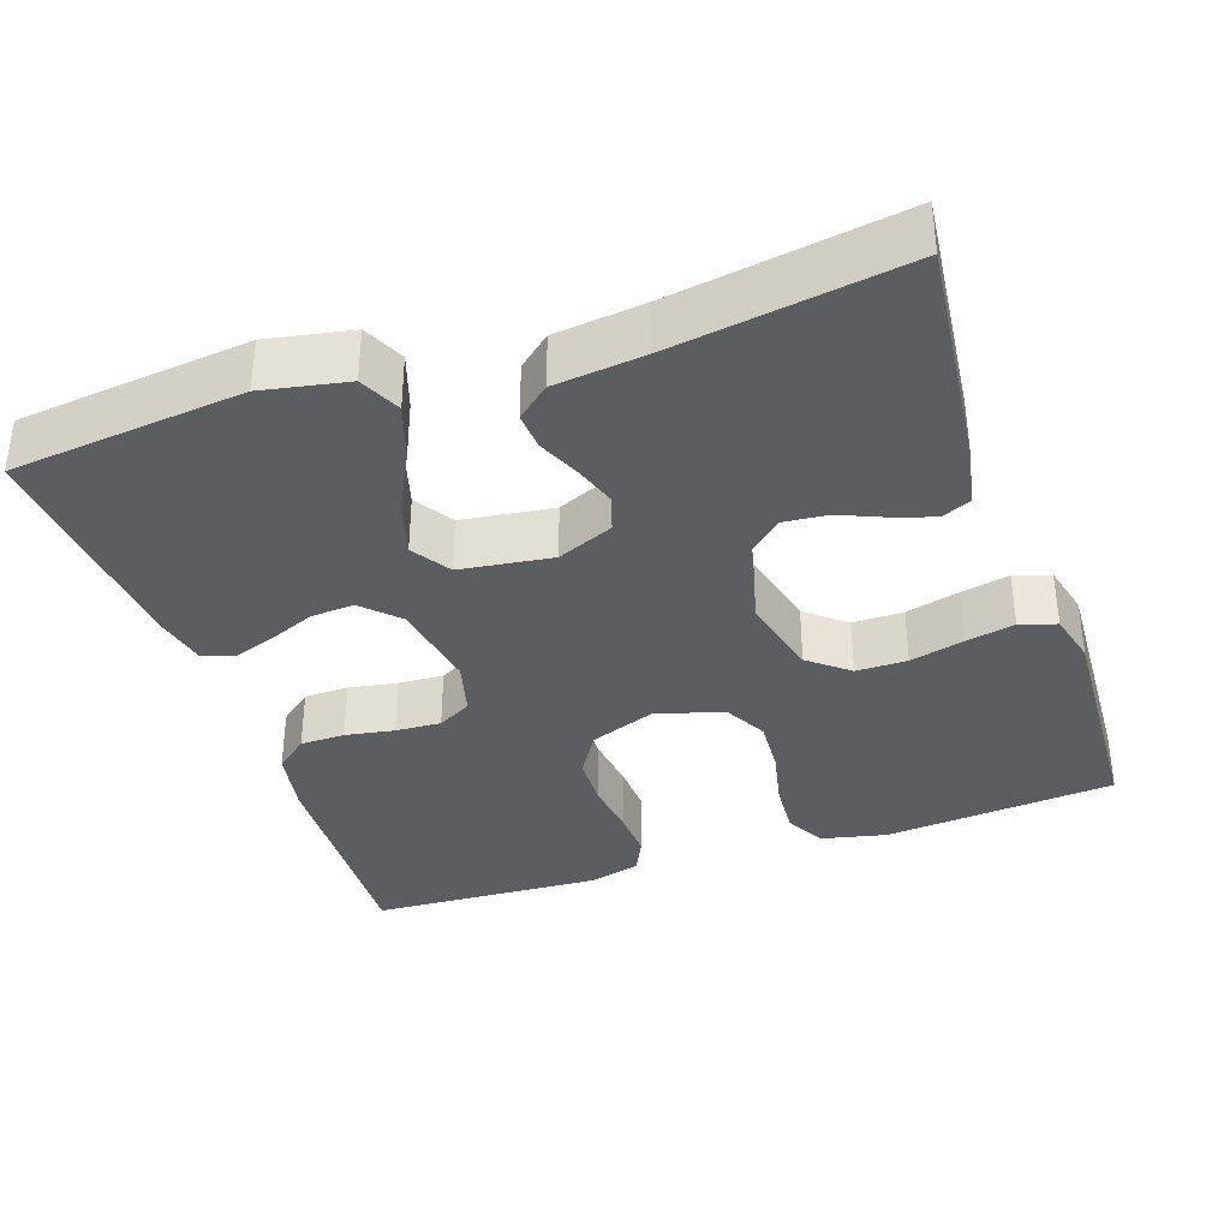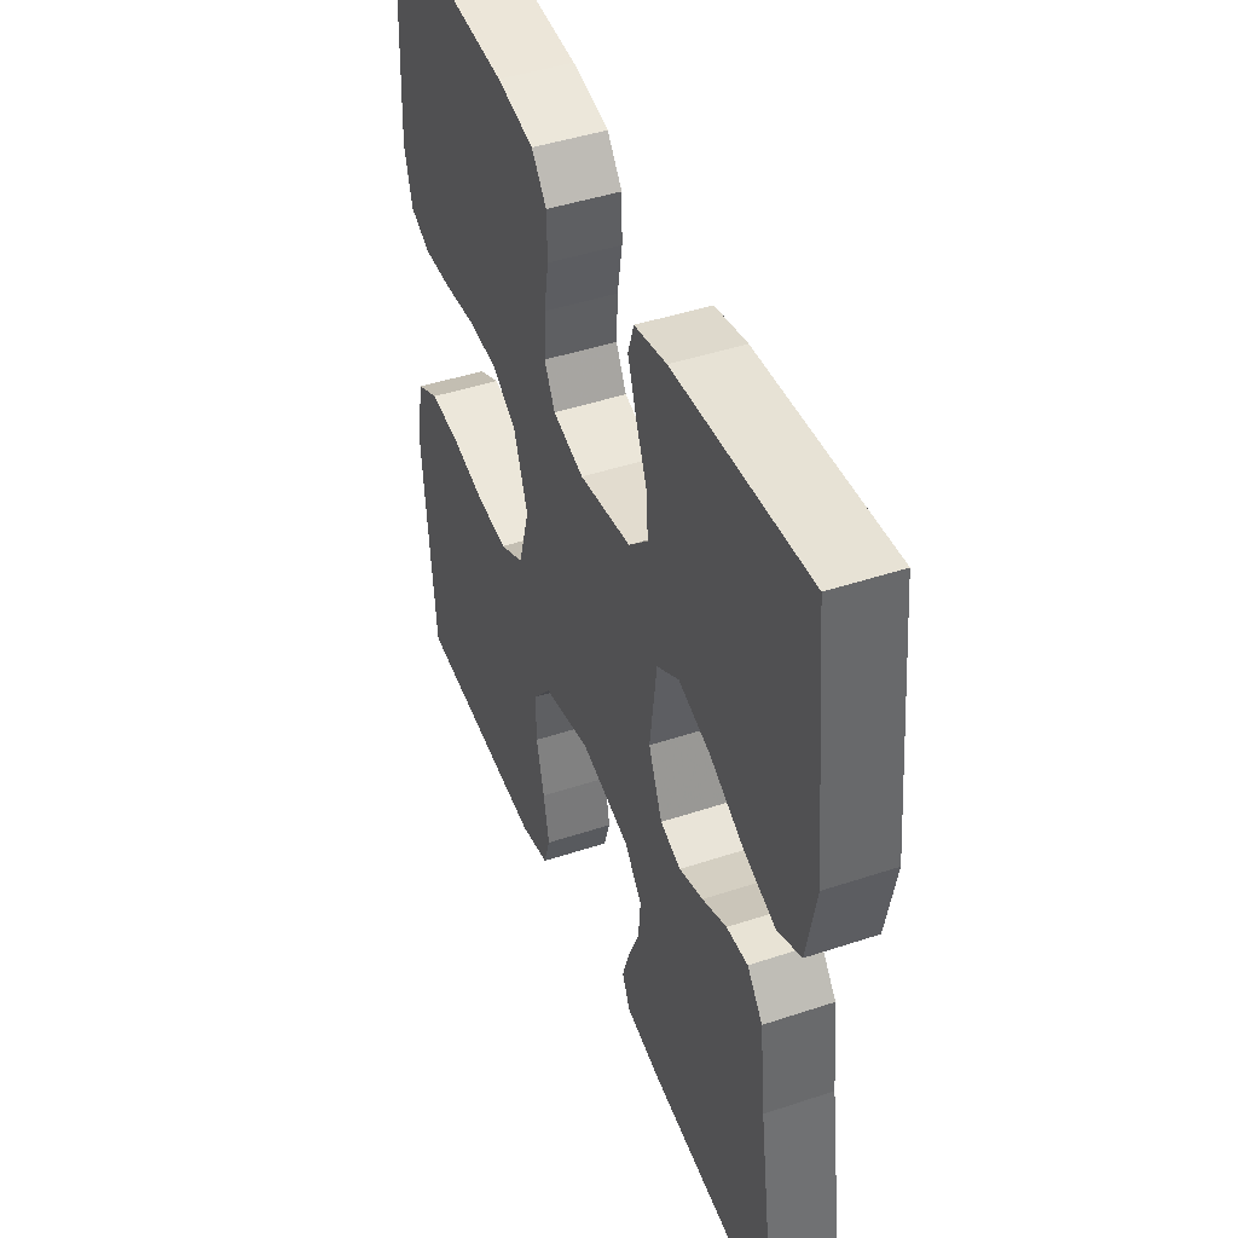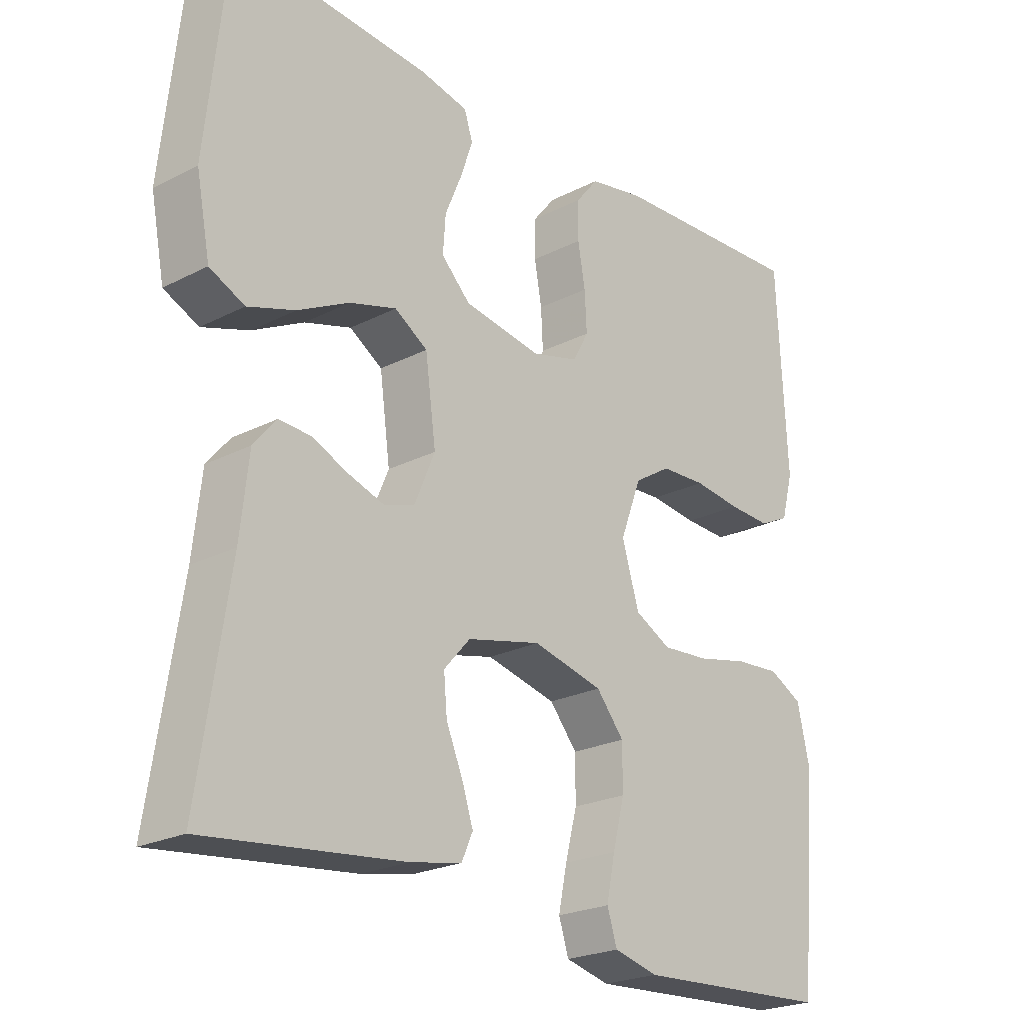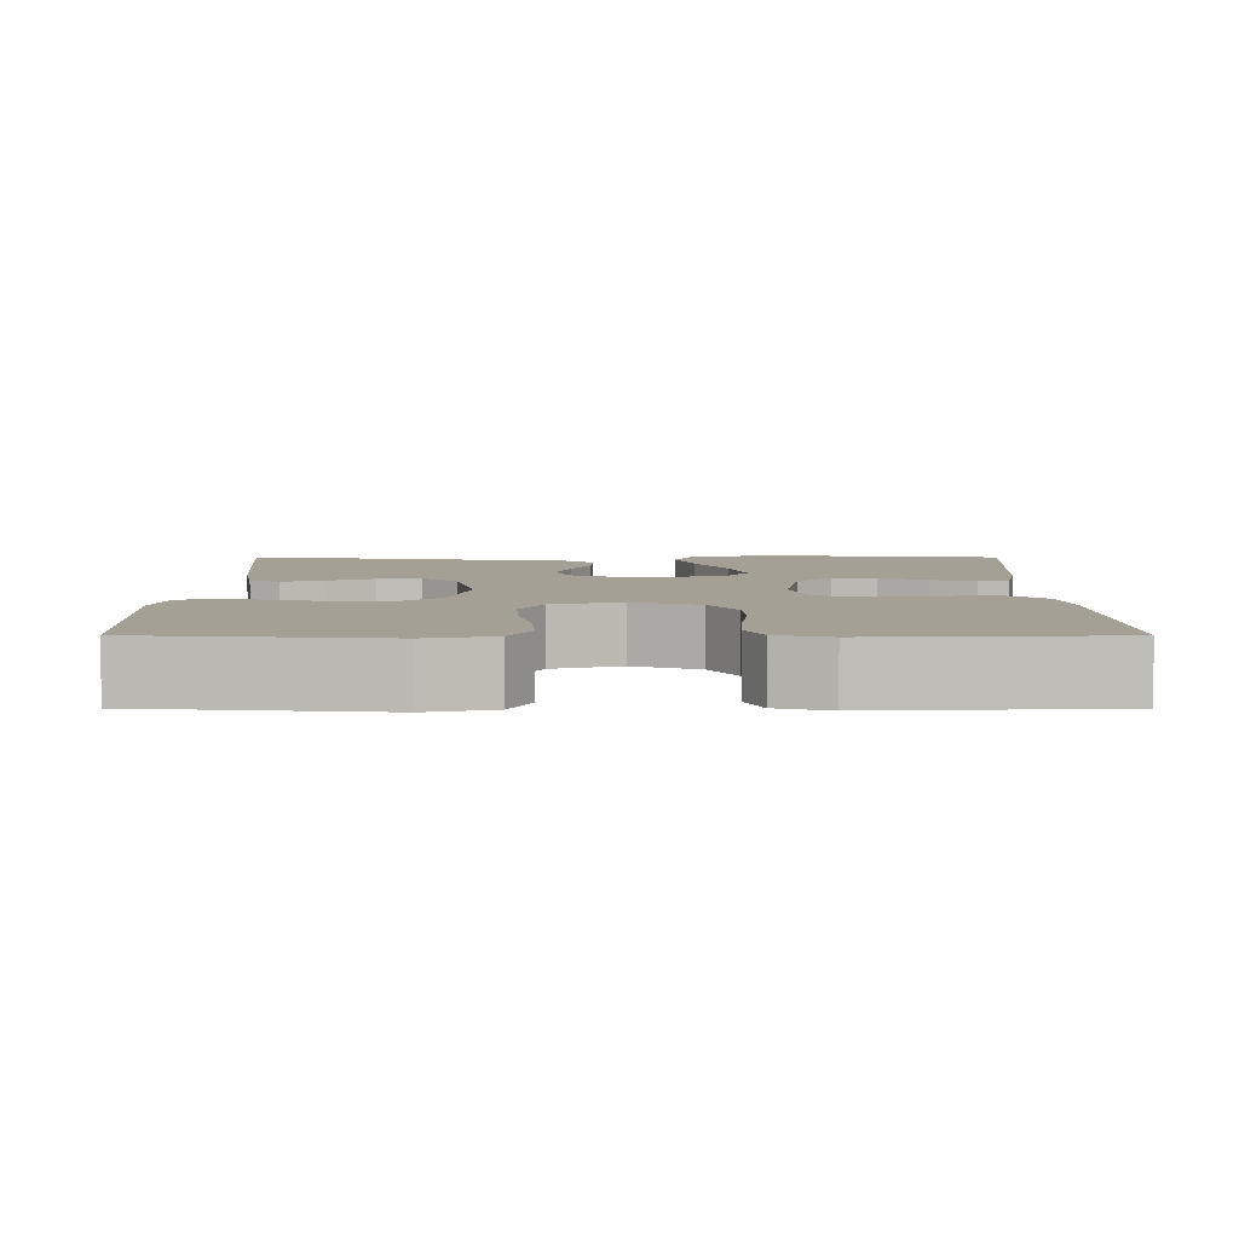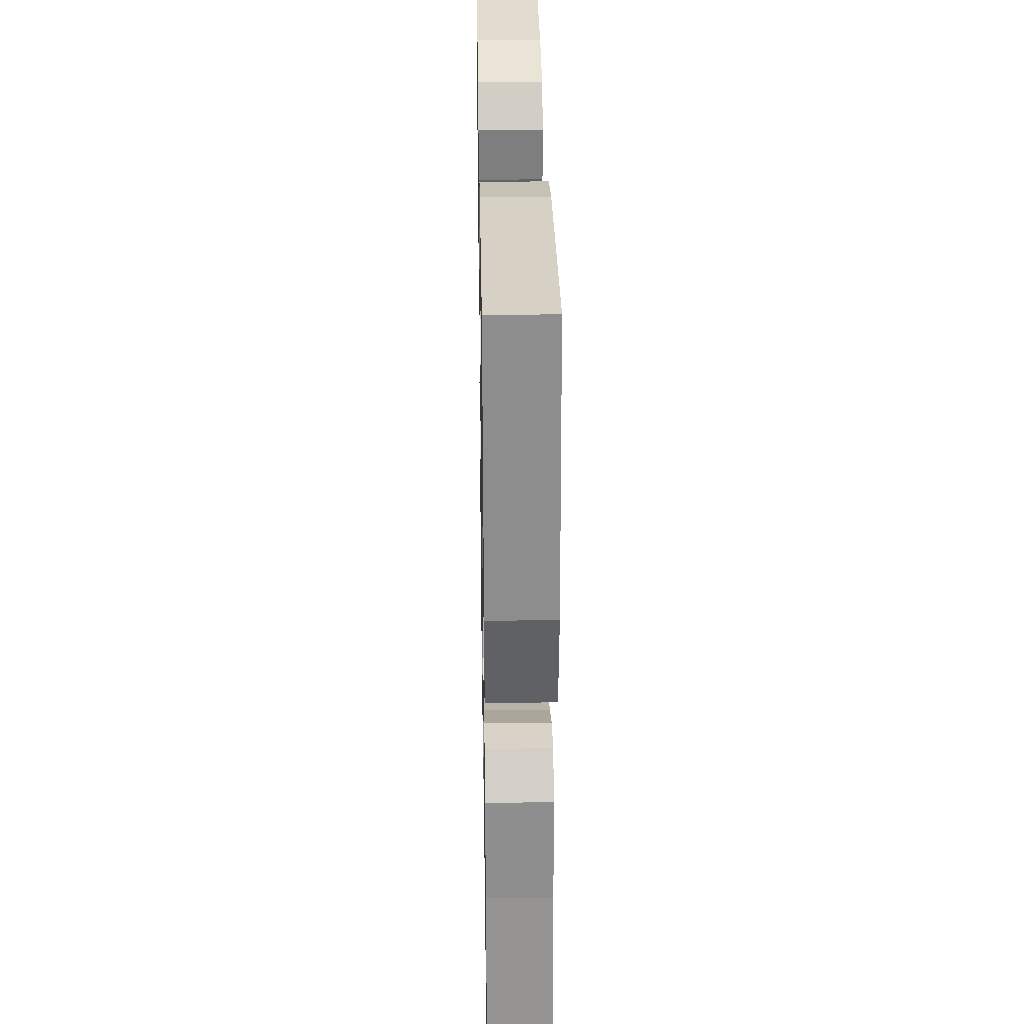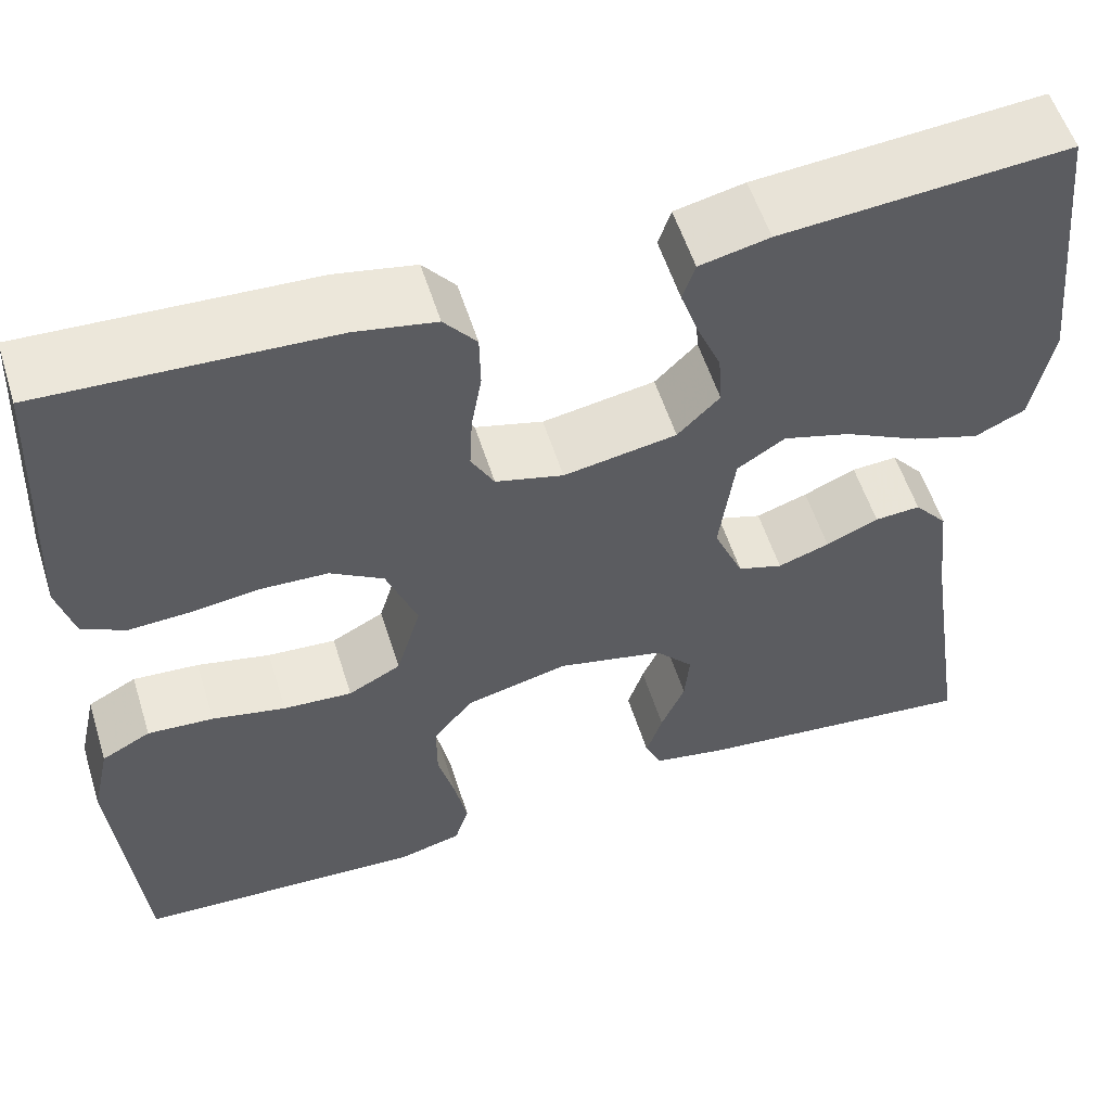
<metadata>
{"format":"obj","ext":"obj","renderer":"f3d","projection":"perspective","resolution":1024,"background":"white","views":[{"elev":-35.9,"azim":108.9,"up":"+Y"},{"elev":45.2,"azim":69.0,"up":"+Z"},{"elev":-23.0,"azim":131.2,"up":"+Z"},{"elev":5.7,"azim":-89.9,"up":"+Y"},{"elev":31.6,"azim":89.0,"up":"+Z"},{"elev":56.0,"azim":-17.4,"up":"+Z"}]}
</metadata>
<code>
v -0.5 0.07 -0.5
v -0.527 0.07 -0.2
v -0.508 0.07 -0.116
v -0.457 0.07 -0.089
v -0.388 0.07 -0.094
v -0.311 0.07 -0.111
v -0.239 0.07 -0.116
v -0.184 0.07 -0.087
v -0.158 0.07 0
v -0.19 0.07 0.085
v -0.246 0.07 0.12
v -0.315 0.07 0.123
v -0.387 0.07 0.114
v -0.451 0.07 0.111
v -0.497 0.07 0.133
v -0.515 0.07 0.2
v -0.5 0.07 0.5
v -0.2 0.07 0.486
v -0.116 0.07 0.47
v -0.082 0.07 0.428
v -0.081 0.07 0.37
v -0.092 0.07 0.307
v -0.095 0.07 0.248
v -0.071 0.07 0.204
v 0 0.07 0.185
v 0.118 0.07 0.205
v 0.162 0.07 0.249
v 0.158 0.07 0.305
v 0.133 0.07 0.365
v 0.114 0.07 0.42
v 0.127 0.07 0.46
v 0.2 0.07 0.476
v 0.5 0.07 0.5
v 0.532 0.07 0.2
v 0.511 0.07 0.091
v 0.458 0.07 0.066
v 0.386 0.07 0.09
v 0.308 0.07 0.13
v 0.237 0.07 0.151
v 0.187 0.07 0.119
v 0.171 0.07 0
v 0.202 0.07 -0.073
v 0.249 0.07 -0.088
v 0.303 0.07 -0.07
v 0.358 0.07 -0.046
v 0.406 0.07 -0.043
v 0.441 0.07 -0.085
v 0.454 0.07 -0.2
v 0.5 0.07 -0.5
v 0.2 0.07 -0.467
v 0.122 0.07 -0.452
v 0.105 0.07 -0.414
v 0.122 0.07 -0.362
v 0.147 0.07 -0.303
v 0.152 0.07 -0.247
v 0.112 0.07 -0.202
v 0 0.07 -0.176
v -0.107 0.07 -0.202
v -0.149 0.07 -0.253
v -0.149 0.07 -0.319
v -0.131 0.07 -0.389
v -0.118 0.07 -0.452
v -0.133 0.07 -0.499
v -0.2 0.07 -0.516
v -0.5 0 -0.5
v -0.527 0 -0.2
v -0.508 0 -0.116
v -0.457 0 -0.089
v -0.388 0 -0.094
v -0.311 0 -0.111
v -0.239 0 -0.116
v -0.184 0 -0.087
v -0.158 0 0
v -0.19 0 0.085
v -0.246 0 0.12
v -0.315 0 0.123
v -0.387 0 0.114
v -0.451 0 0.111
v -0.497 0 0.133
v -0.515 0 0.2
v -0.5 0 0.5
v -0.2 0 0.486
v -0.116 0 0.47
v -0.082 0 0.428
v -0.081 0 0.37
v -0.092 0 0.307
v -0.095 0 0.248
v -0.071 0 0.204
v 0 0 0.185
v 0.118 0 0.205
v 0.162 0 0.249
v 0.158 0 0.305
v 0.133 0 0.365
v 0.114 0 0.42
v 0.127 0 0.46
v 0.2 0 0.476
v 0.5 0 0.5
v 0.532 0 0.2
v 0.511 0 0.091
v 0.458 0 0.066
v 0.386 0 0.09
v 0.308 0 0.13
v 0.237 0 0.151
v 0.187 0 0.119
v 0.171 0 0
v 0.202 0 -0.073
v 0.249 0 -0.088
v 0.303 0 -0.07
v 0.358 0 -0.046
v 0.406 0 -0.043
v 0.441 0 -0.085
v 0.454 0 -0.2
v 0.5 0 -0.5
v 0.2 0 -0.467
v 0.122 0 -0.452
v 0.105 0 -0.414
v 0.122 0 -0.362
v 0.147 0 -0.303
v 0.152 0 -0.247
v 0.112 0 -0.202
v 0 0 -0.176
v -0.107 0 -0.202
v -0.149 0 -0.253
v -0.149 0 -0.319
v -0.131 0 -0.389
v -0.118 0 -0.452
v -0.133 0 -0.499
v -0.2 0 -0.516
f 4 5 6
f 3 4 6
f 2 3 6
f 1 2 6
f 64 1 6
f 63 64 6
f 62 63 6
f 61 62 6
f 60 61 6
f 59 60 6 7
f 58 59 7 8
f 57 58 8 9
f 56 57 9 10
f 52 53 54
f 51 52 54
f 50 51 54
f 49 50 54
f 48 49 54
f 48 54 55
f 47 48 55
f 46 47 55
f 45 46 55
f 44 45 55
f 43 44 55 56
f 36 37 38
f 35 36 38
f 34 35 38
f 33 34 38
f 32 33 38
f 31 32 38
f 30 31 38
f 29 30 38
f 28 29 38
f 27 28 38 39
f 26 27 39 40
f 20 21 22
f 19 20 22
f 18 19 22
f 17 18 22
f 16 17 22
f 15 16 22
f 14 15 22
f 13 14 22
f 12 13 22
f 11 12 22 23
f 10 11 23 24
f 42 43 56
f 10 24 25
f 56 10 25
f 42 56 25
f 41 42 25
f 25 26 40 41
f 70 69 68
f 70 68 67
f 70 67 66
f 70 66 65
f 70 65 128
f 70 128 127
f 70 127 126
f 70 126 125
f 70 125 124
f 71 70 124 123
f 72 71 123 122
f 73 72 122 121
f 74 73 121 120
f 118 117 116
f 118 116 115
f 118 115 114
f 118 114 113
f 118 113 112
f 119 118 112
f 119 112 111
f 119 111 110
f 119 110 109
f 119 109 108
f 120 119 108 107
f 102 101 100
f 102 100 99
f 102 99 98
f 102 98 97
f 102 97 96
f 102 96 95
f 102 95 94
f 102 94 93
f 102 93 92
f 103 102 92 91
f 104 103 91 90
f 86 85 84
f 86 84 83
f 86 83 82
f 86 82 81
f 86 81 80
f 86 80 79
f 86 79 78
f 86 78 77
f 86 77 76
f 87 86 76 75
f 88 87 75 74
f 120 107 106
f 89 88 74
f 89 74 120
f 89 120 106
f 89 106 105
f 105 104 90 89
f 1 65 66 2
f 2 66 67 3
f 3 67 68 4
f 4 68 69 5
f 5 69 70 6
f 6 70 71 7
f 7 71 72 8
f 8 72 73 9
f 9 73 74 10
f 10 74 75 11
f 11 75 76 12
f 12 76 77 13
f 13 77 78 14
f 14 78 79 15
f 15 79 80 16
f 16 80 81 17
f 17 81 82 18
f 18 82 83 19
f 19 83 84 20
f 20 84 85 21
f 21 85 86 22
f 22 86 87 23
f 23 87 88 24
f 24 88 89 25
f 25 89 90 26
f 26 90 91 27
f 27 91 92 28
f 28 92 93 29
f 29 93 94 30
f 30 94 95 31
f 31 95 96 32
f 32 96 97 33
f 33 97 98 34
f 34 98 99 35
f 35 99 100 36
f 36 100 101 37
f 37 101 102 38
f 38 102 103 39
f 39 103 104 40
f 40 104 105 41
f 41 105 106 42
f 42 106 107 43
f 43 107 108 44
f 44 108 109 45
f 45 109 110 46
f 46 110 111 47
f 47 111 112 48
f 48 112 113 49
f 49 113 114 50
f 50 114 115 51
f 51 115 116 52
f 52 116 117 53
f 53 117 118 54
f 54 118 119 55
f 55 119 120 56
f 56 120 121 57
f 57 121 122 58
f 58 122 123 59
f 59 123 124 60
f 60 124 125 61
f 61 125 126 62
f 62 126 127 63
f 63 127 128 64
f 64 128 65 1

</code>
